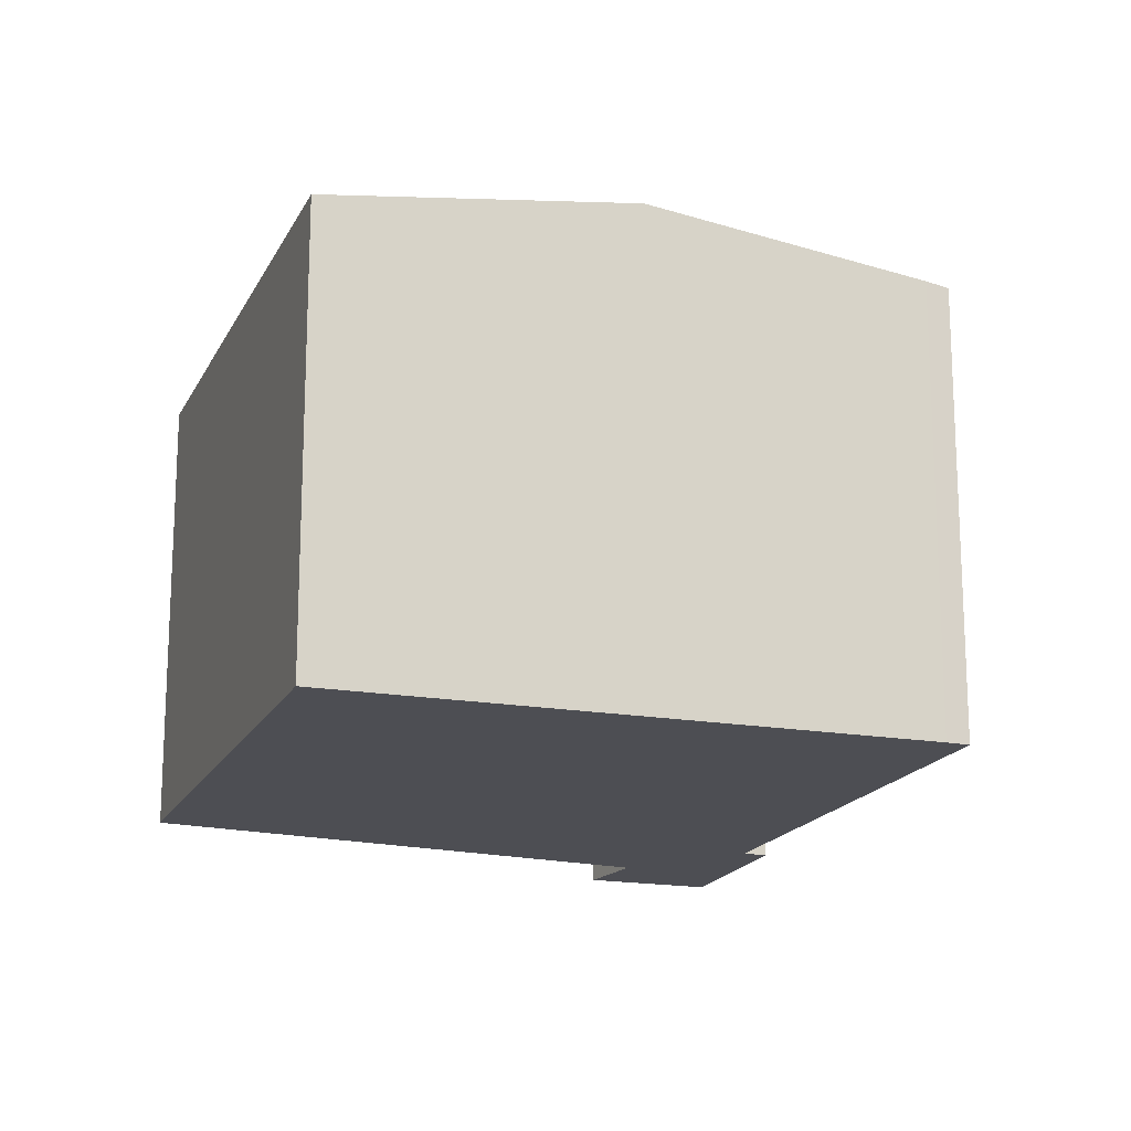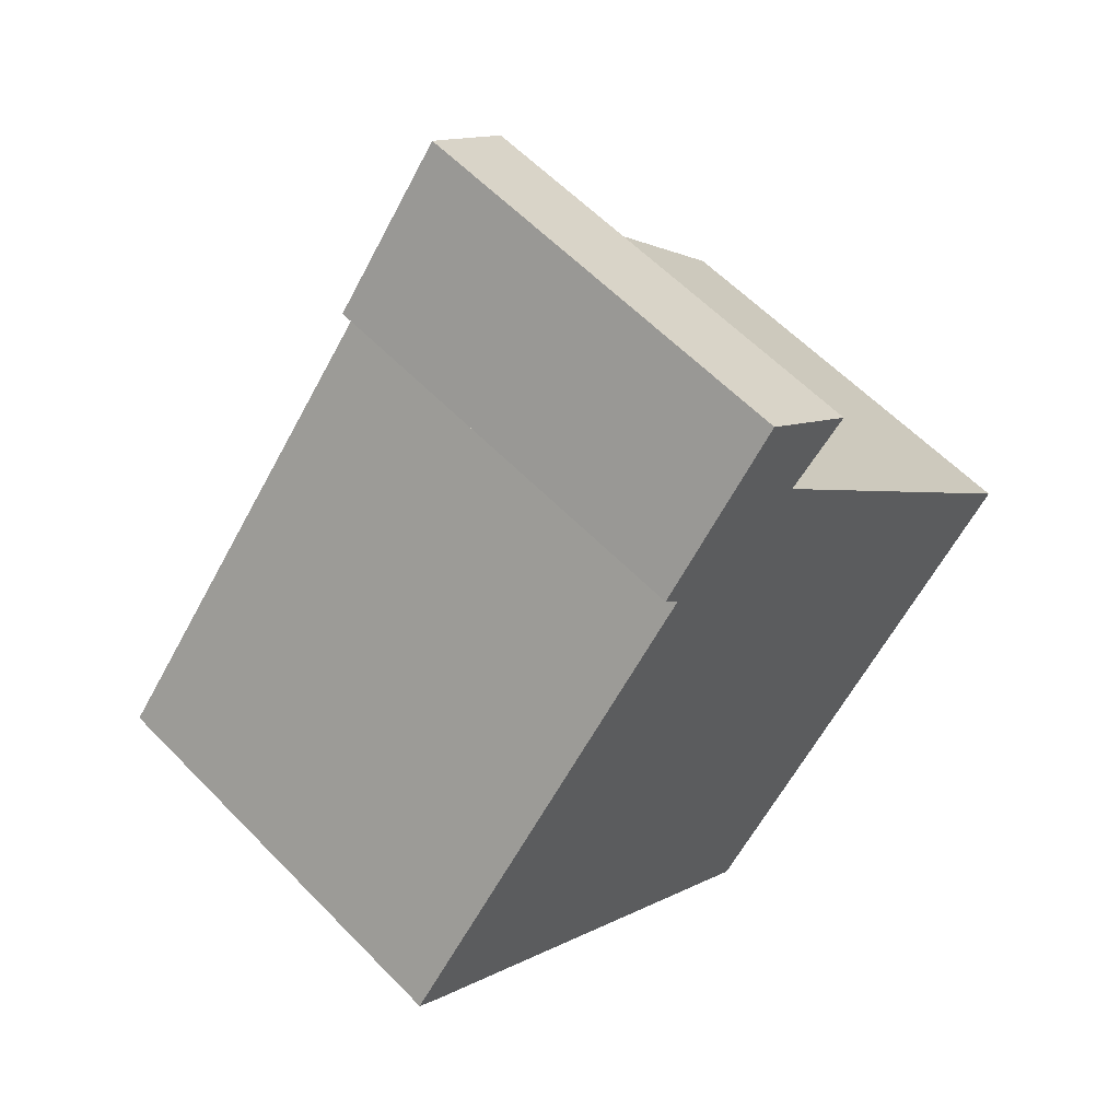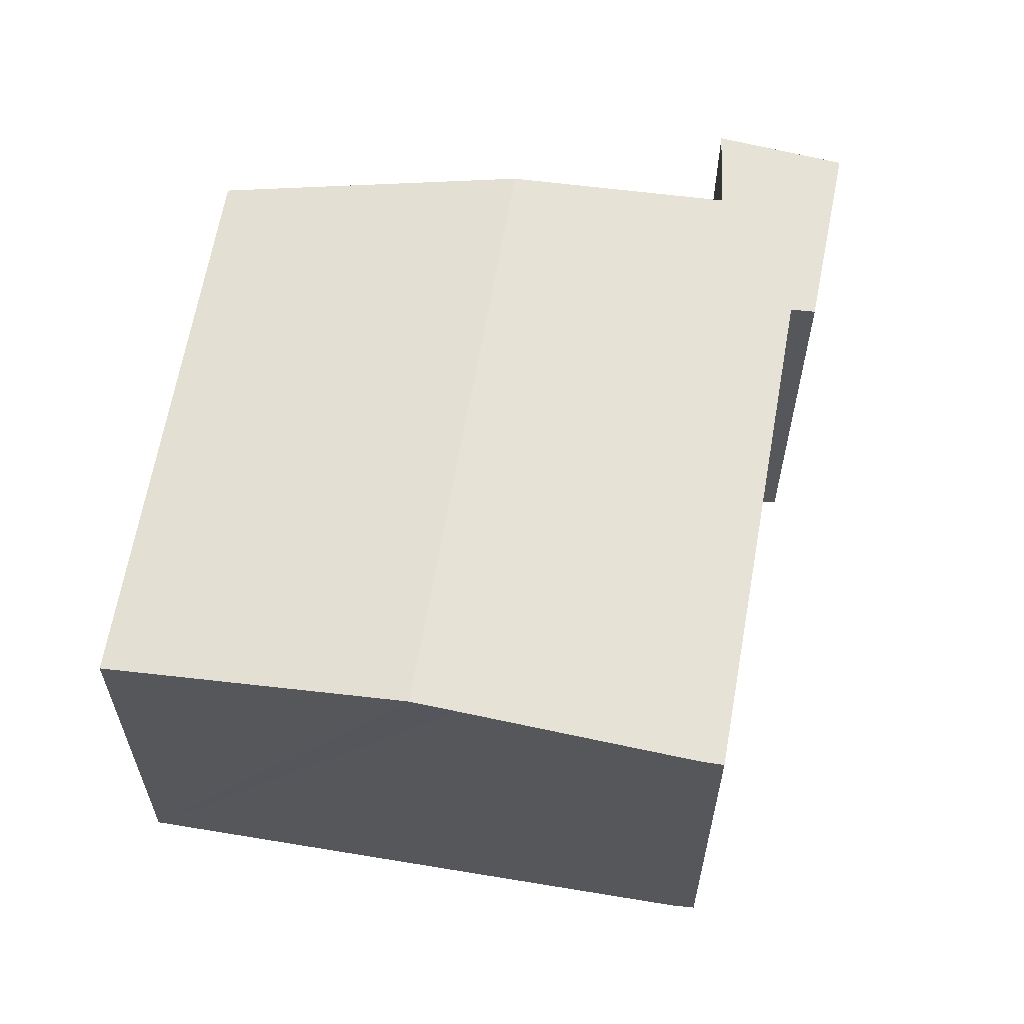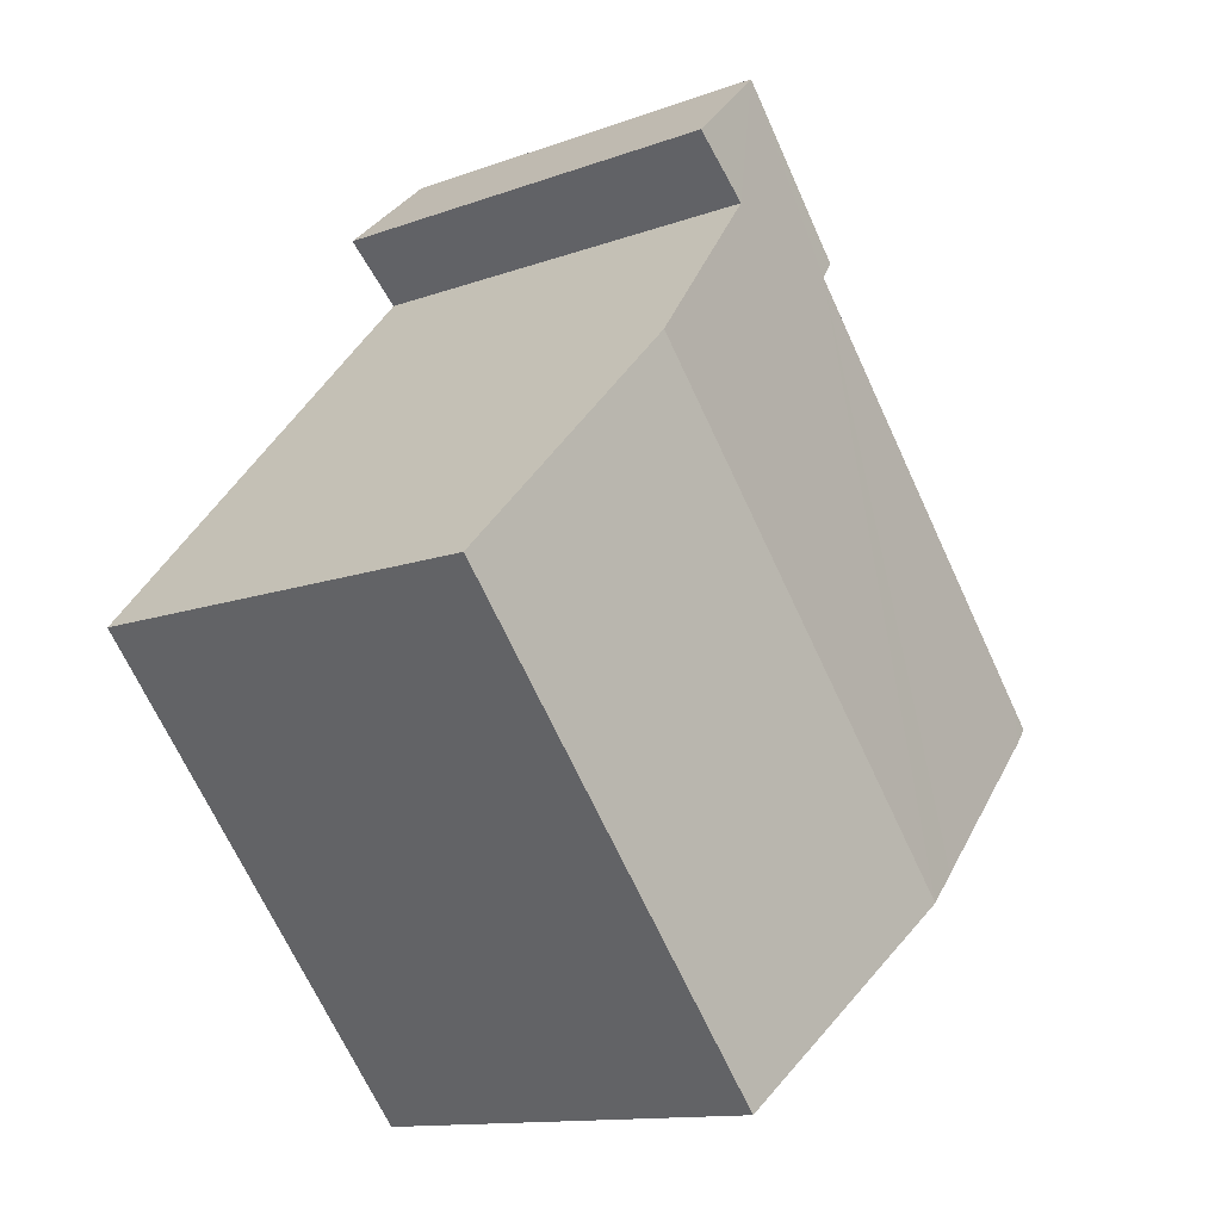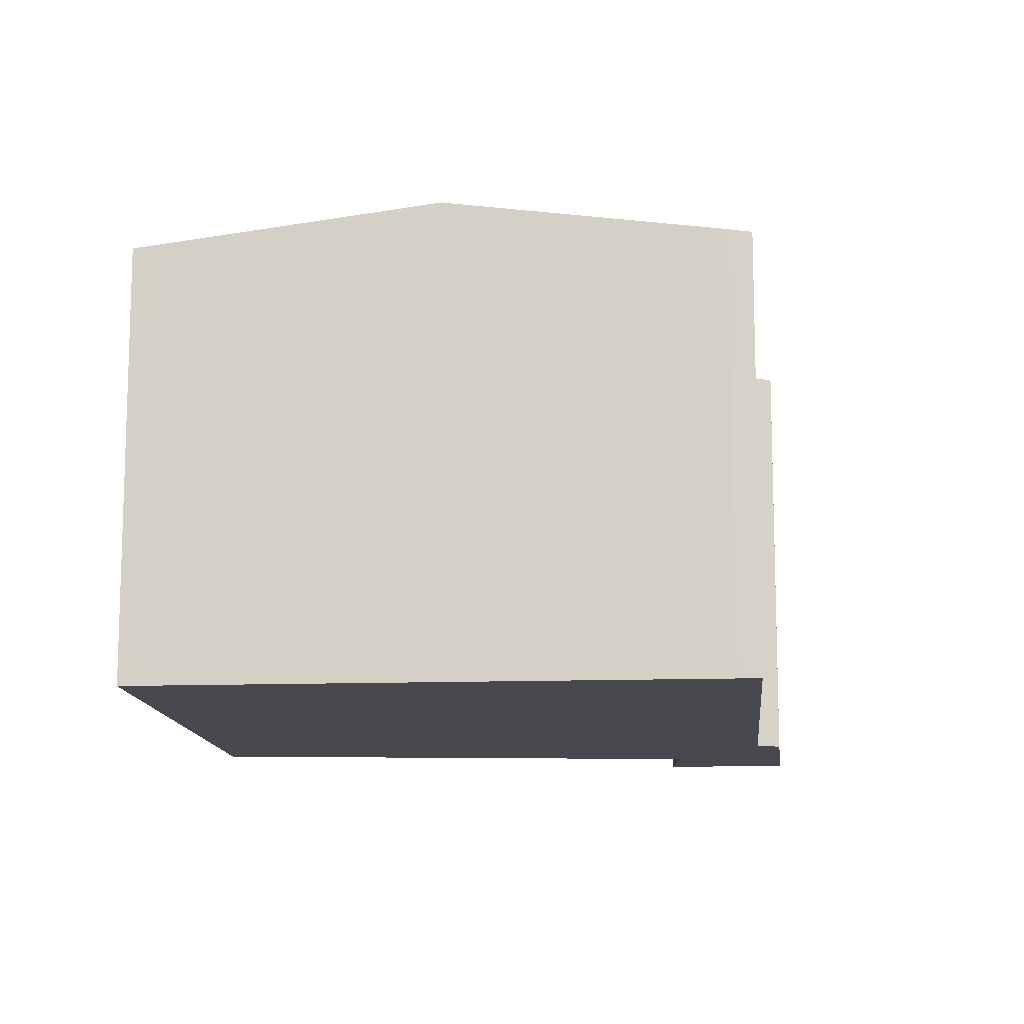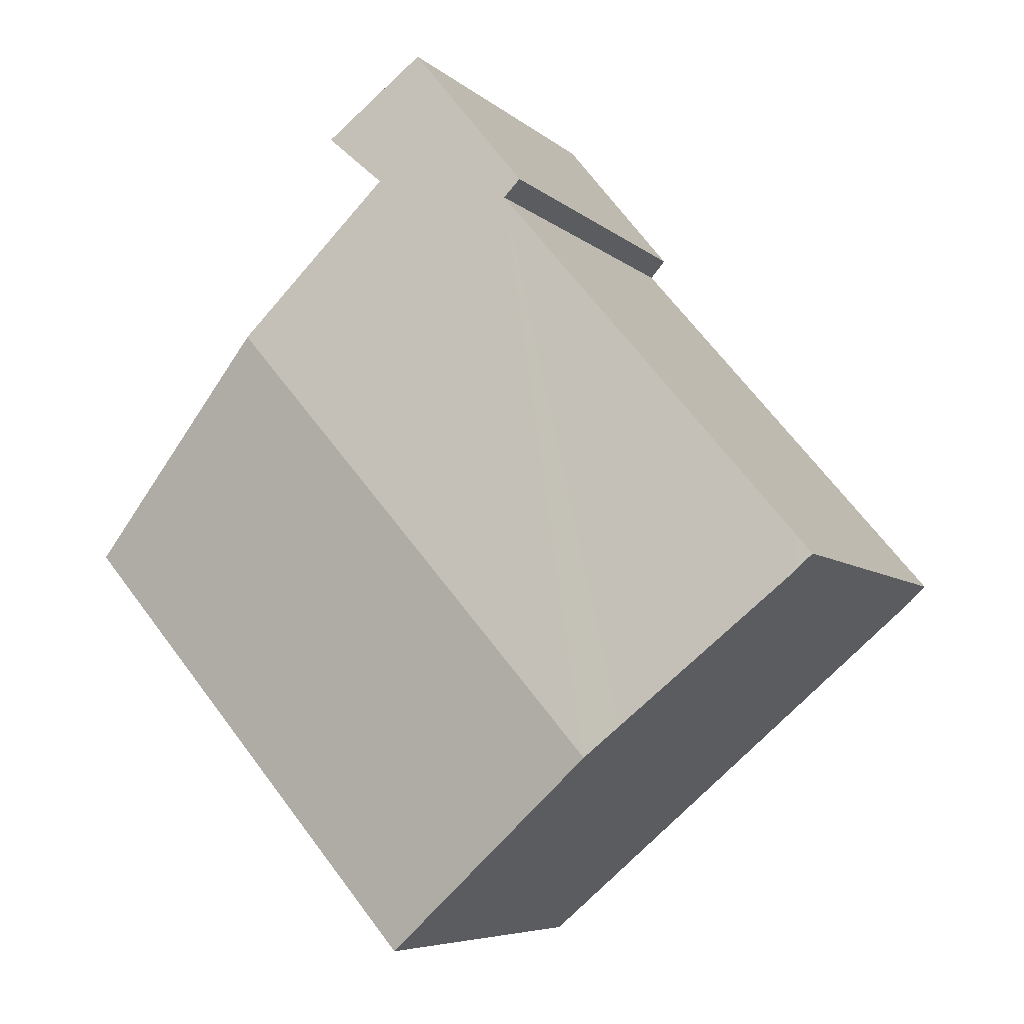
<metadata>
{"format":"obj","ext":"obj","renderer":"f3d","projection":"perspective","resolution":1024,"background":"white","views":[{"elev":-17.4,"azim":-158.5,"up":"+Y"},{"elev":59.3,"azim":-43.6,"up":"+Z"},{"elev":62.8,"azim":-129.6,"up":"+Y"},{"elev":-12.7,"azim":130.2,"up":"+Z"},{"elev":-12.6,"azim":-134.5,"up":"+Y"},{"elev":-6.6,"azim":-155.5,"up":"+Z"}]}
</metadata>
<code>
v  6.957 5.284 2.887
v  5.122 4.851 -4.445
v  2.543 5.284 -2.218
v  9.247 4.851 0.326
v  4.897 4.805 6.268
v  3.667 4.839 4.444
v  3.536 4.814 4.594
v  3.72 4.849 4.384
v  5.316 4.974 4.722
v  5.986 4.989 5.311
v  5.094 4.839 6.095
v  0.184 4.855 0.217
v  0.19 4.889 -0.185
v  0 4.855 2.973e-16
v  2.147 5.217 -1.875
v  5.986 -3.252e-16 5.311
v  4.897 -3.838e-16 6.268
v  5.094 -3.732e-16 6.095
v  5.316 -2.891e-16 4.722
v  9.247 -1.996e-17 0.326
v  6.957 -1.768e-16 2.887
v  5.122 2.722e-16 -4.445
v  2.543 1.358e-16 -2.218
v  0.19 1.133e-17 -0.185
v  2.147 1.148e-16 -1.875
v  0 0 0
v  3.72 -2.684e-16 4.384
v  3.536 -2.813e-16 4.594
v  3.667 -2.721e-16 4.444
v  0.184 -1.329e-17 0.217
g defaultobject
f 1 2 3
f 2 1 4
f 5 6 7
f 6 5 8
f 8 5 9
f 9 5 10
f 10 5 11
f 12 13 14
f 13 12 15
f 15 12 8
f 15 8 3
f 3 8 1
f 1 8 9
f 11 16 10
f 16 11 5
f 16 5 17
f 16 17 18
f 19 1 9
f 1 19 4
f 4 19 20
f 20 19 21
f 16 9 10
f 9 16 19
f 20 2 4
f 2 20 22
f 22 3 2
f 3 22 15
f 15 22 13
f 13 22 23
f 13 23 24
f 24 23 25
f 24 14 13
f 14 24 26
f 27 6 8
f 6 27 7
f 7 27 28
f 28 27 29
f 28 5 7
f 5 28 17
f 26 12 14
f 12 26 8
f 8 26 27
f 27 26 30
f 20 23 22
f 23 20 25
f 25 20 24
f 24 20 26
f 26 20 30
f 30 20 27
f 27 20 21
f 27 21 29
f 29 21 28
f 28 21 19
f 28 19 17
f 17 19 16
f 17 16 18

</code>
